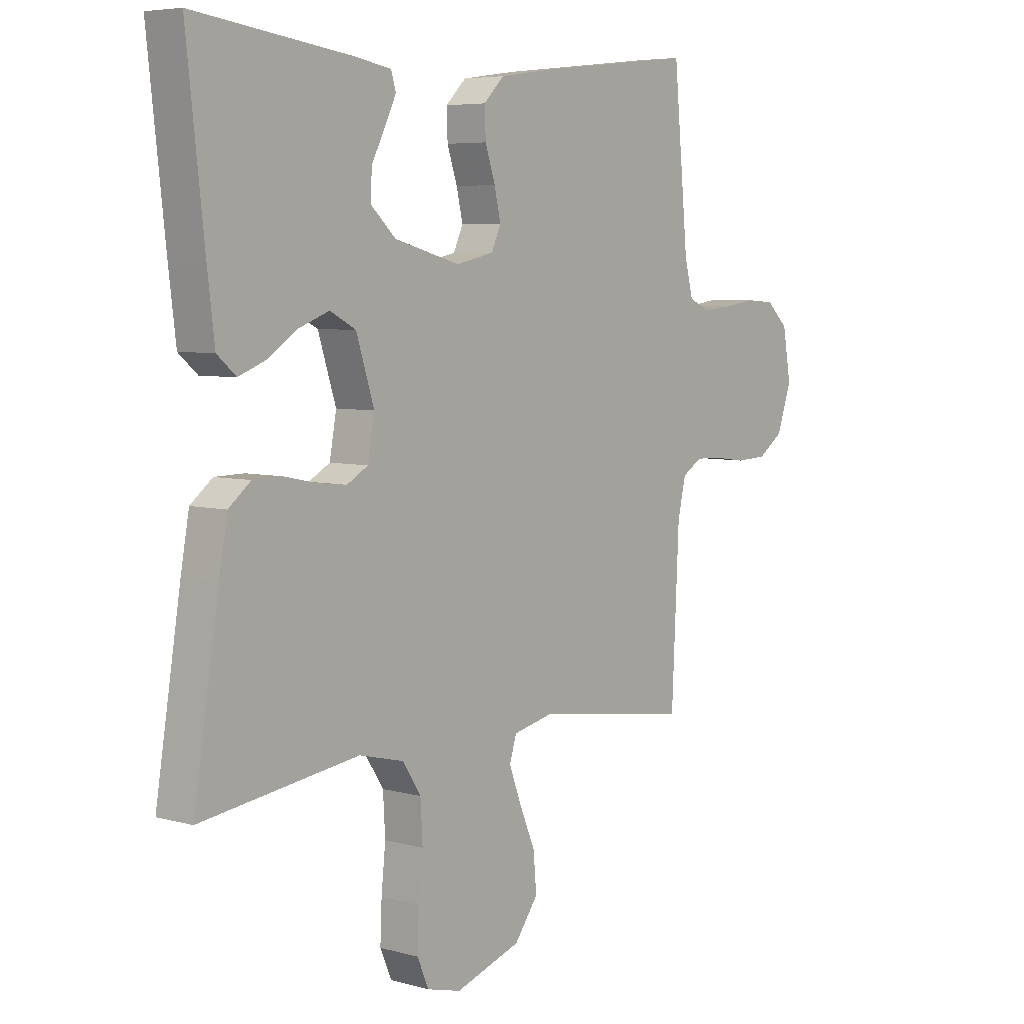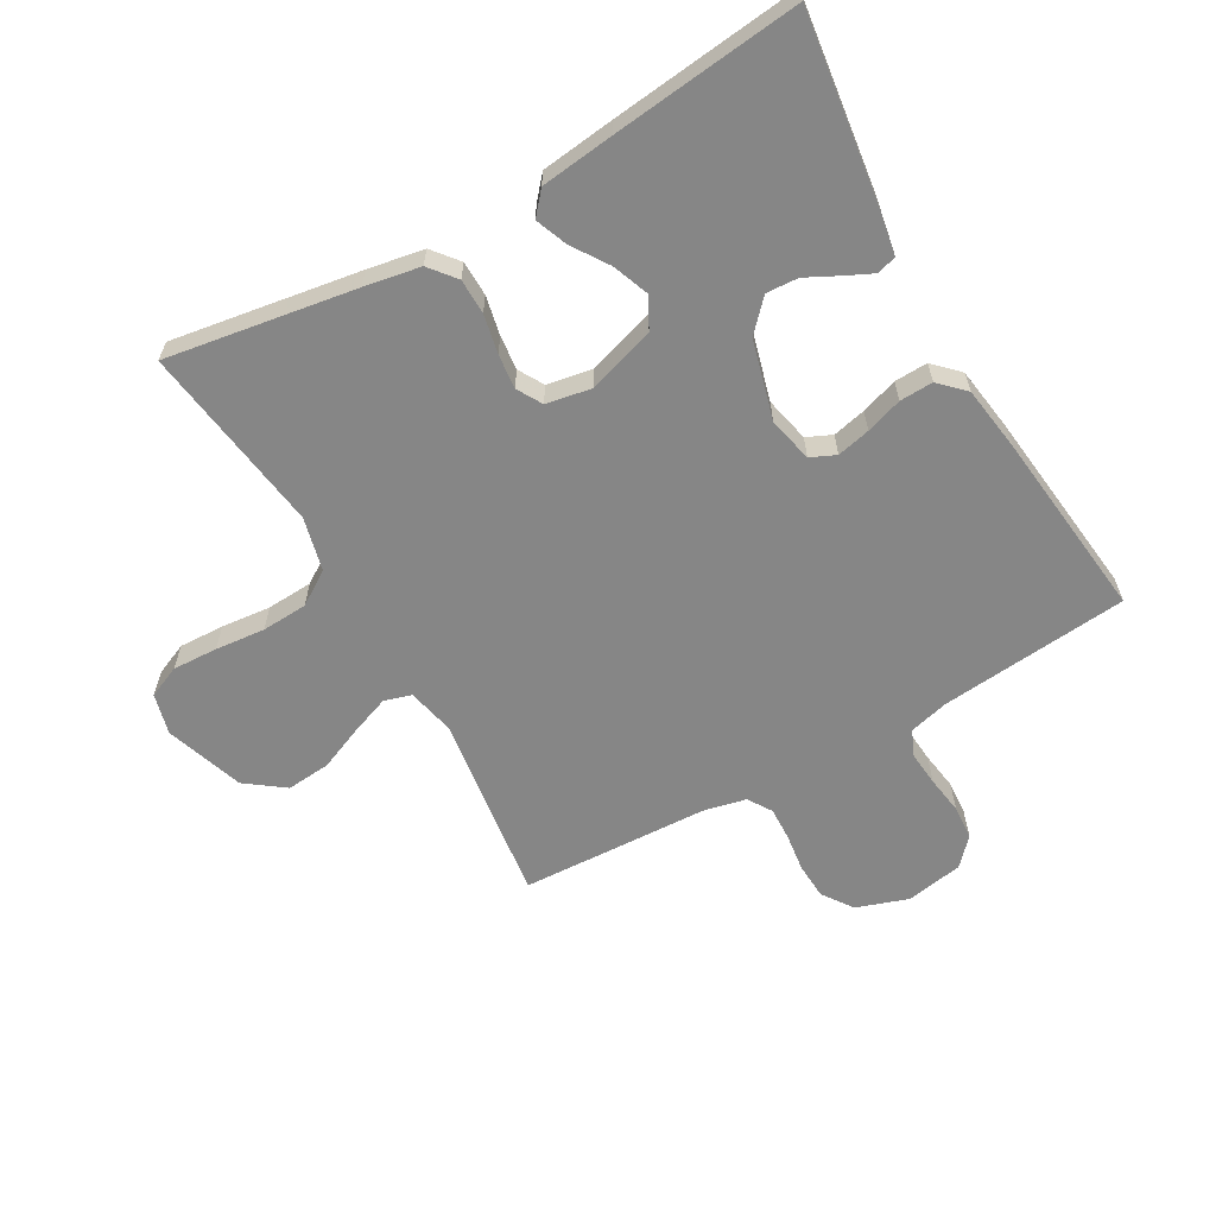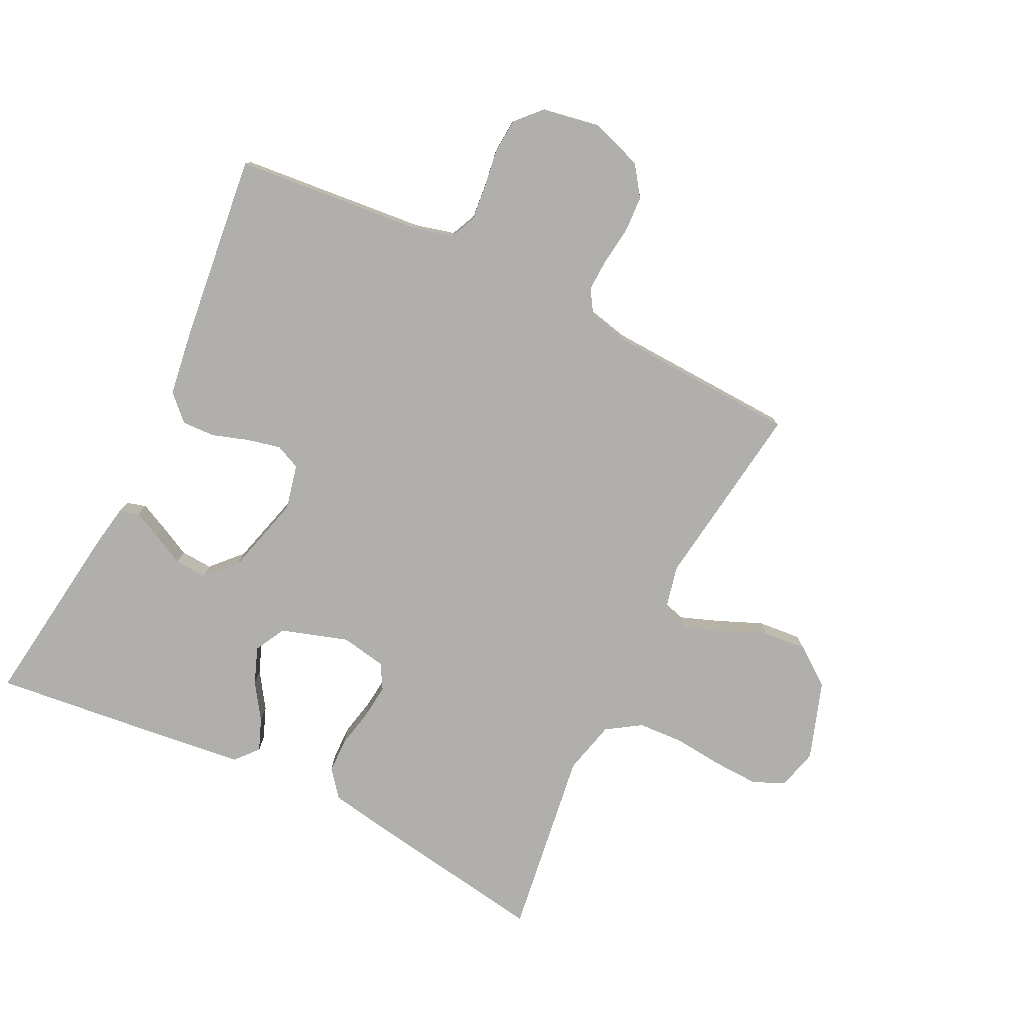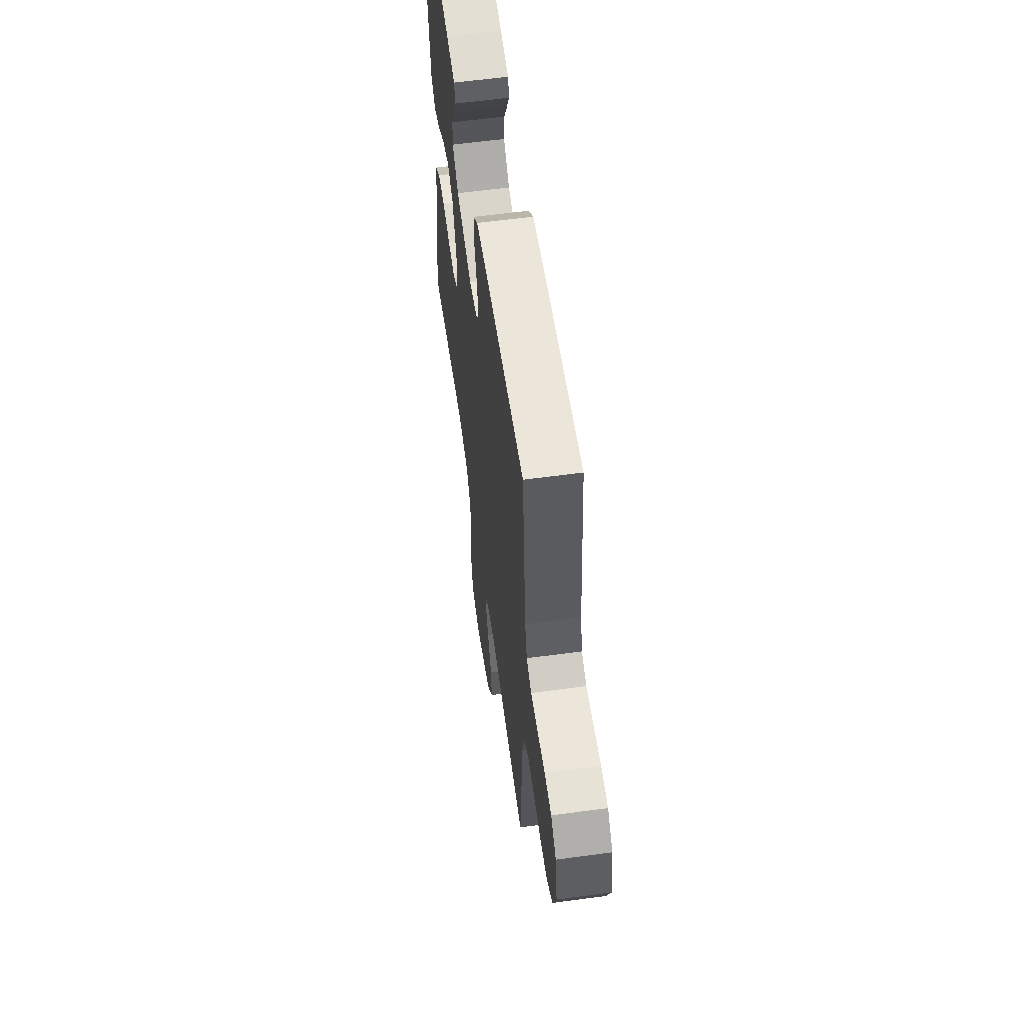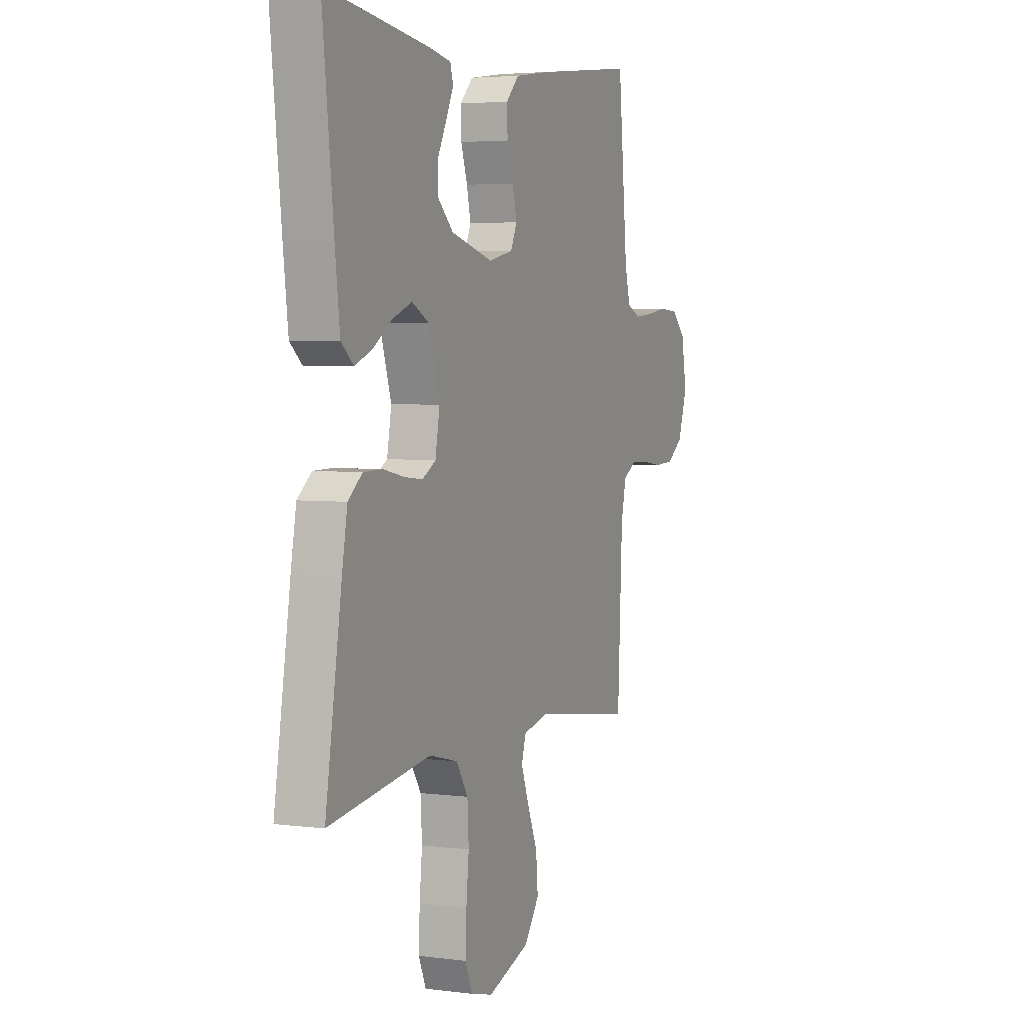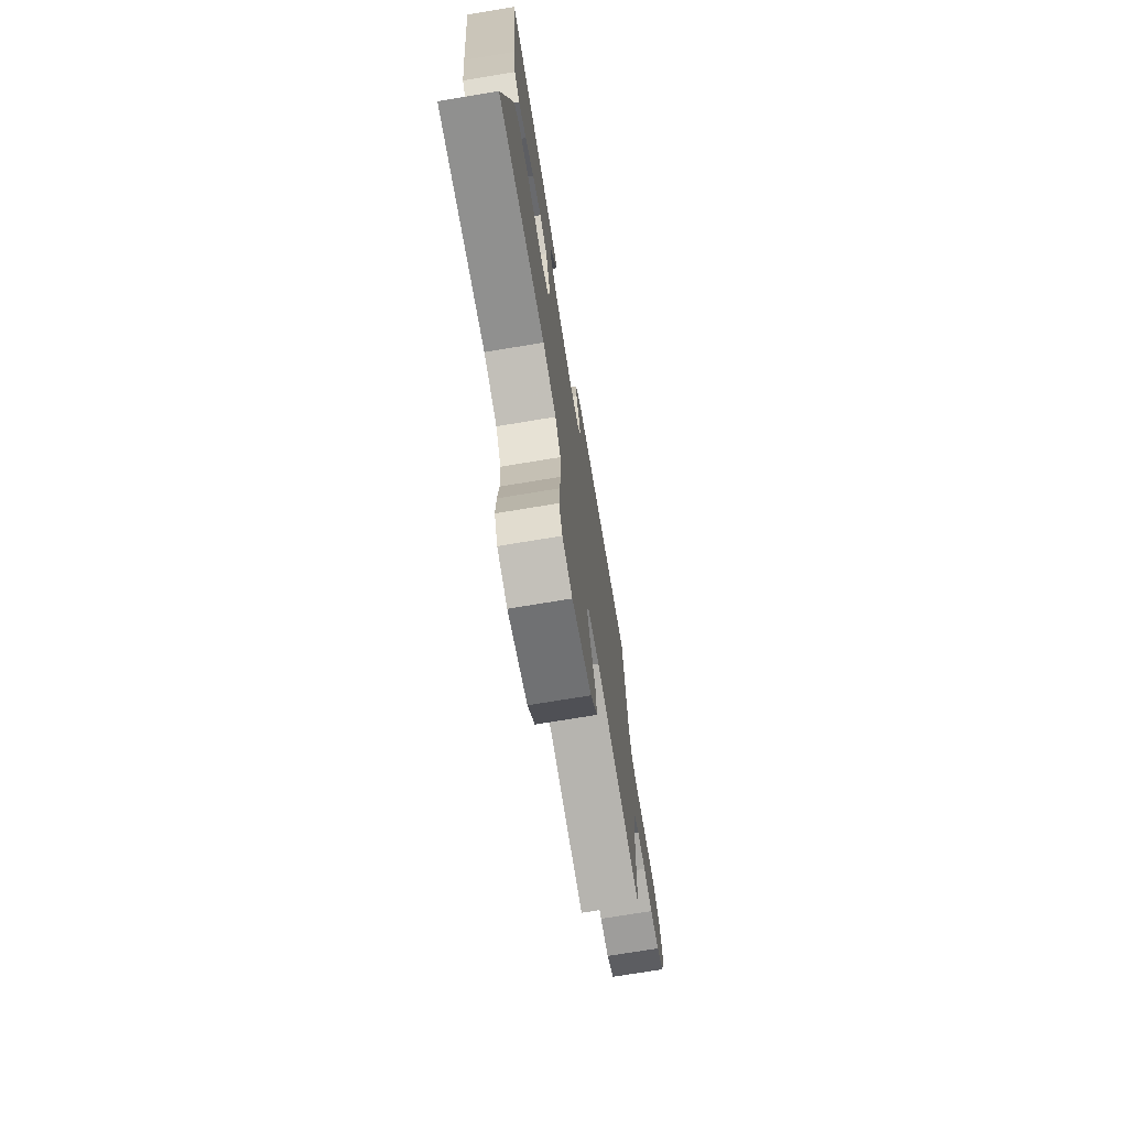
<metadata>
{"format":"obj","ext":"obj","renderer":"f3d","projection":"perspective","resolution":1024,"background":"white","views":[{"elev":5.8,"azim":-50.0,"up":"+Z"},{"elev":-62.1,"azim":-60.3,"up":"+Y"},{"elev":-78.3,"azim":63.9,"up":"+Y"},{"elev":59.7,"azim":82.1,"up":"+Z"},{"elev":4.0,"azim":-67.0,"up":"+Z"},{"elev":-73.3,"azim":-80.6,"up":"+Z"}]}
</metadata>
<code>
v 0.5 0.07 -0.5
v 0.2 0.07 -0.459
v 0.124 0.07 -0.476
v 0.111 0.07 -0.519
v 0.134 0.07 -0.581
v 0.164 0.07 -0.652
v 0.17 0.07 -0.722
v 0.125 0.07 -0.783
v 0 0.07 -0.825
v -0.065 0.07 -0.808
v -0.087 0.07 -0.757
v -0.084 0.07 -0.685
v -0.076 0.07 -0.606
v -0.08 0.07 -0.533
v -0.115 0.07 -0.479
v -0.2 0.07 -0.458
v -0.5 0.07 -0.5
v -0.452 0.07 -0.2
v -0.436 0.07 -0.111
v -0.394 0.07 -0.077
v -0.338 0.07 -0.076
v -0.276 0.07 -0.089
v -0.221 0.07 -0.095
v -0.181 0.07 -0.072
v -0.168 0.07 0
v -0.202 0.07 0.107
v -0.251 0.07 0.133
v -0.309 0.07 0.111
v -0.366 0.07 0.073
v -0.417 0.07 0.053
v -0.453 0.07 0.084
v -0.467 0.07 0.2
v -0.5 0.07 0.5
v -0.2 0.07 0.46
v -0.132 0.07 0.448
v -0.123 0.07 0.417
v -0.144 0.07 0.373
v -0.17 0.07 0.322
v -0.173 0.07 0.271
v -0.125 0.07 0.226
v 0 0.07 0.192
v 0.072 0.07 0.208
v 0.09 0.07 0.248
v 0.078 0.07 0.301
v 0.059 0.07 0.359
v 0.057 0.07 0.412
v 0.096 0.07 0.451
v 0.2 0.07 0.466
v 0.5 0.07 0.5
v 0.528 0.07 0.2
v 0.544 0.07 0.138
v 0.584 0.07 0.12
v 0.64 0.07 0.125
v 0.701 0.07 0.134
v 0.756 0.07 0.13
v 0.798 0.07 0.091
v 0.814 0.07 0
v 0.786 0.07 -0.082
v 0.738 0.07 -0.116
v 0.68 0.07 -0.119
v 0.62 0.07 -0.111
v 0.567 0.07 -0.109
v 0.529 0.07 -0.133
v 0.514 0.07 -0.2
v 0.5 0 -0.5
v 0.2 0 -0.459
v 0.124 0 -0.476
v 0.111 0 -0.519
v 0.134 0 -0.581
v 0.164 0 -0.652
v 0.17 0 -0.722
v 0.125 0 -0.783
v 0 0 -0.825
v -0.065 0 -0.808
v -0.087 0 -0.757
v -0.084 0 -0.685
v -0.076 0 -0.606
v -0.08 0 -0.533
v -0.115 0 -0.479
v -0.2 0 -0.458
v -0.5 0 -0.5
v -0.452 0 -0.2
v -0.436 0 -0.111
v -0.394 0 -0.077
v -0.338 0 -0.076
v -0.276 0 -0.089
v -0.221 0 -0.095
v -0.181 0 -0.072
v -0.168 0 0
v -0.202 0 0.107
v -0.251 0 0.133
v -0.309 0 0.111
v -0.366 0 0.073
v -0.417 0 0.053
v -0.453 0 0.084
v -0.467 0 0.2
v -0.5 0 0.5
v -0.2 0 0.46
v -0.132 0 0.448
v -0.123 0 0.417
v -0.144 0 0.373
v -0.17 0 0.322
v -0.173 0 0.271
v -0.125 0 0.226
v 0 0 0.192
v 0.072 0 0.208
v 0.09 0 0.248
v 0.078 0 0.301
v 0.059 0 0.359
v 0.057 0 0.412
v 0.096 0 0.451
v 0.2 0 0.466
v 0.5 0 0.5
v 0.528 0 0.2
v 0.544 0 0.138
v 0.584 0 0.12
v 0.64 0 0.125
v 0.701 0 0.134
v 0.756 0 0.13
v 0.798 0 0.091
v 0.814 0 0
v 0.786 0 -0.082
v 0.738 0 -0.116
v 0.68 0 -0.119
v 0.62 0 -0.111
v 0.567 0 -0.109
v 0.529 0 -0.133
v 0.514 0 -0.2
f 58 59 60 61
f 58 61 62
f 57 58 62
f 56 57 62
f 53 54 55 56
f 52 53 56 62
f 51 52 62 63
f 47 48 49 50
f 44 45 46 47
f 43 44 47 50
f 42 43 50 51
f 35 36 37 38
f 33 34 35 38
f 33 38 39
f 32 33 39 40
f 28 29 30 31
f 27 28 31 32
f 19 20 21 22
f 19 22 23
f 16 17 18 19
f 15 16 19 23
f 14 15 23 24
f 10 11 12 13
f 8 9 10 13
f 8 13 14
f 5 6 7 8
f 4 5 8 14
f 3 4 14 24
f 64 1 2
f 41 42 51 63
f 27 32 40 41
f 26 27 41 63
f 25 26 63 64
f 24 25 64
f 2 3 24 64
f 125 124 123 122
f 126 125 122
f 126 122 121
f 126 121 120
f 120 119 118 117
f 126 120 117 116
f 127 126 116 115
f 114 113 112 111
f 111 110 109 108
f 114 111 108 107
f 115 114 107 106
f 102 101 100 99
f 102 99 98 97
f 103 102 97
f 104 103 97 96
f 95 94 93 92
f 96 95 92 91
f 86 85 84 83
f 87 86 83
f 83 82 81 80
f 87 83 80 79
f 88 87 79 78
f 77 76 75 74
f 77 74 73 72
f 78 77 72
f 72 71 70 69
f 78 72 69 68
f 88 78 68 67
f 66 65 128
f 127 115 106 105
f 105 104 96 91
f 127 105 91 90
f 128 127 90 89
f 128 89 88
f 128 88 67 66
f 1 65 66 2
f 2 66 67 3
f 3 67 68 4
f 4 68 69 5
f 5 69 70 6
f 6 70 71 7
f 7 71 72 8
f 8 72 73 9
f 9 73 74 10
f 10 74 75 11
f 11 75 76 12
f 12 76 77 13
f 13 77 78 14
f 14 78 79 15
f 15 79 80 16
f 16 80 81 17
f 17 81 82 18
f 18 82 83 19
f 19 83 84 20
f 20 84 85 21
f 21 85 86 22
f 22 86 87 23
f 23 87 88 24
f 24 88 89 25
f 25 89 90 26
f 26 90 91 27
f 27 91 92 28
f 28 92 93 29
f 29 93 94 30
f 30 94 95 31
f 31 95 96 32
f 32 96 97 33
f 33 97 98 34
f 34 98 99 35
f 35 99 100 36
f 36 100 101 37
f 37 101 102 38
f 38 102 103 39
f 39 103 104 40
f 40 104 105 41
f 41 105 106 42
f 42 106 107 43
f 43 107 108 44
f 44 108 109 45
f 45 109 110 46
f 46 110 111 47
f 47 111 112 48
f 48 112 113 49
f 49 113 114 50
f 50 114 115 51
f 51 115 116 52
f 52 116 117 53
f 53 117 118 54
f 54 118 119 55
f 55 119 120 56
f 56 120 121 57
f 57 121 122 58
f 58 122 123 59
f 59 123 124 60
f 60 124 125 61
f 61 125 126 62
f 62 126 127 63
f 63 127 128 64
f 64 128 65 1

</code>
